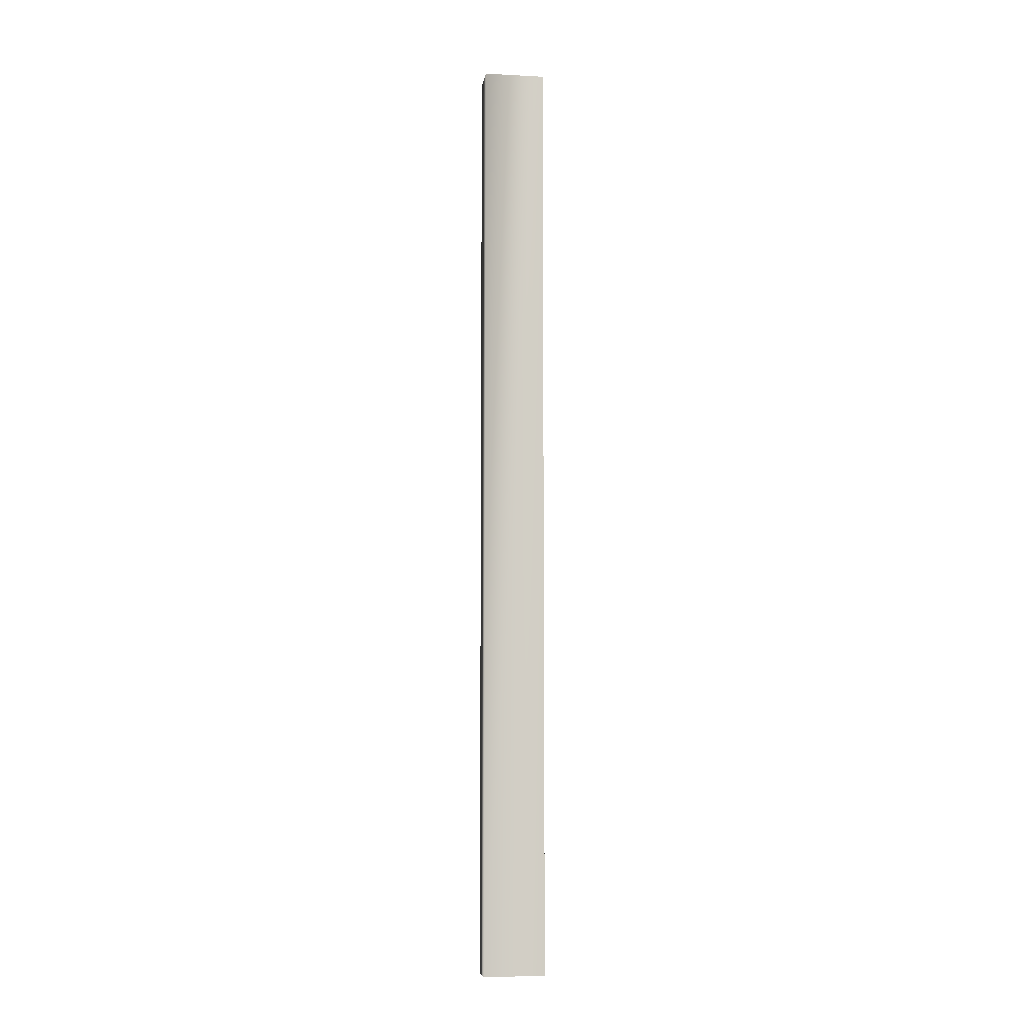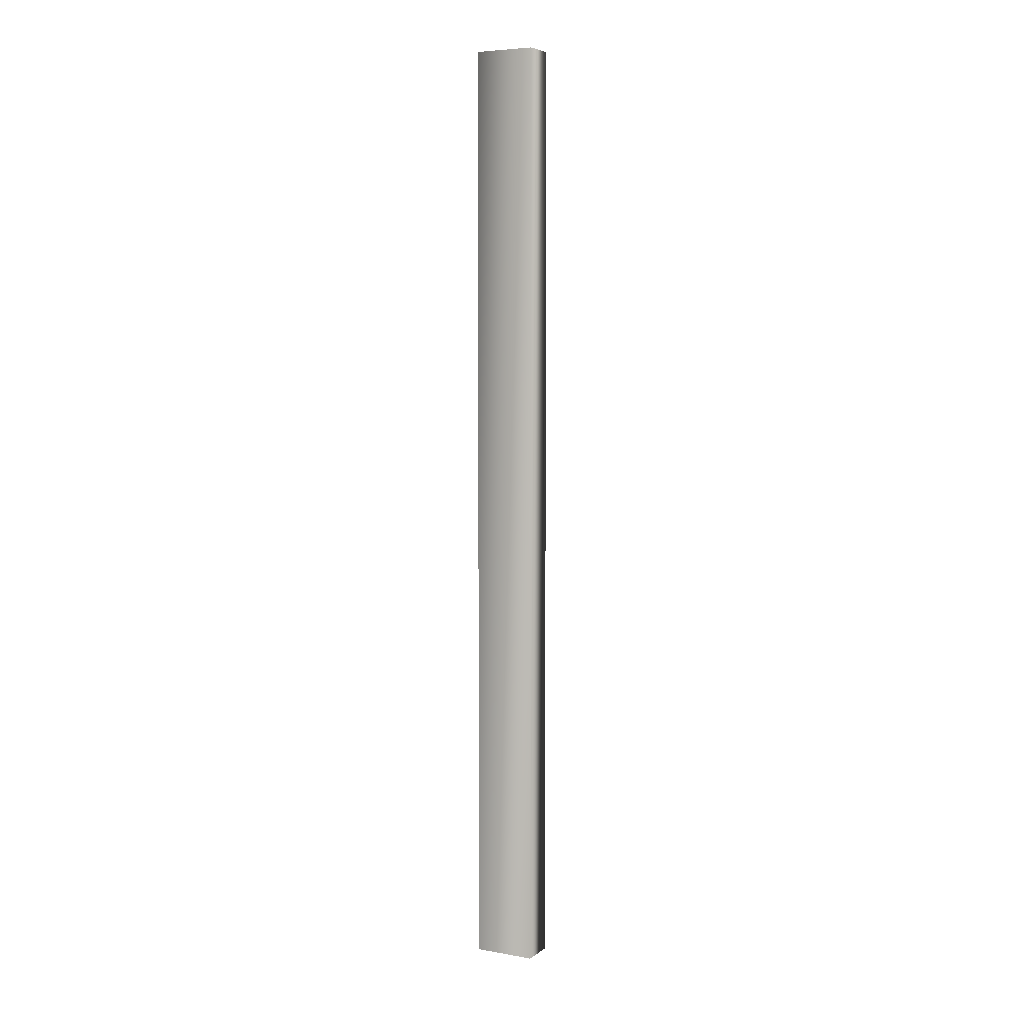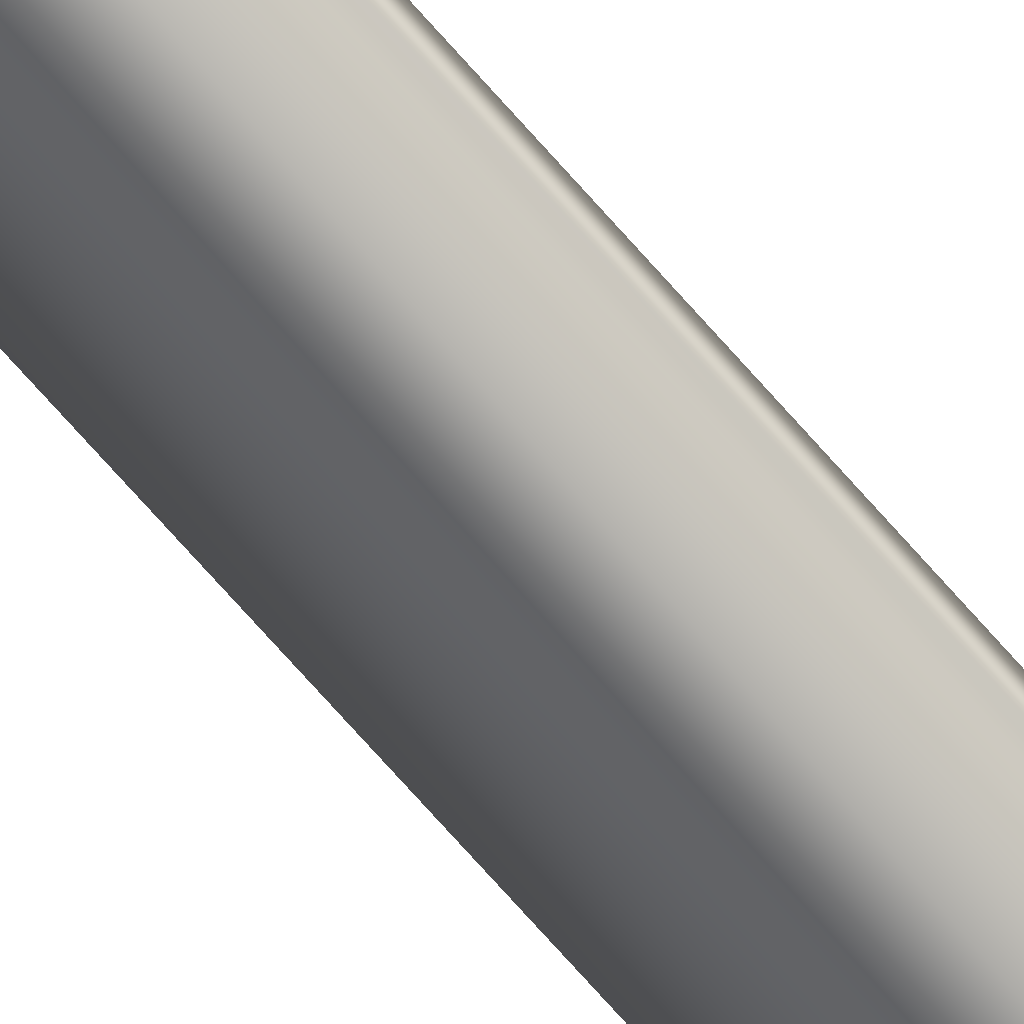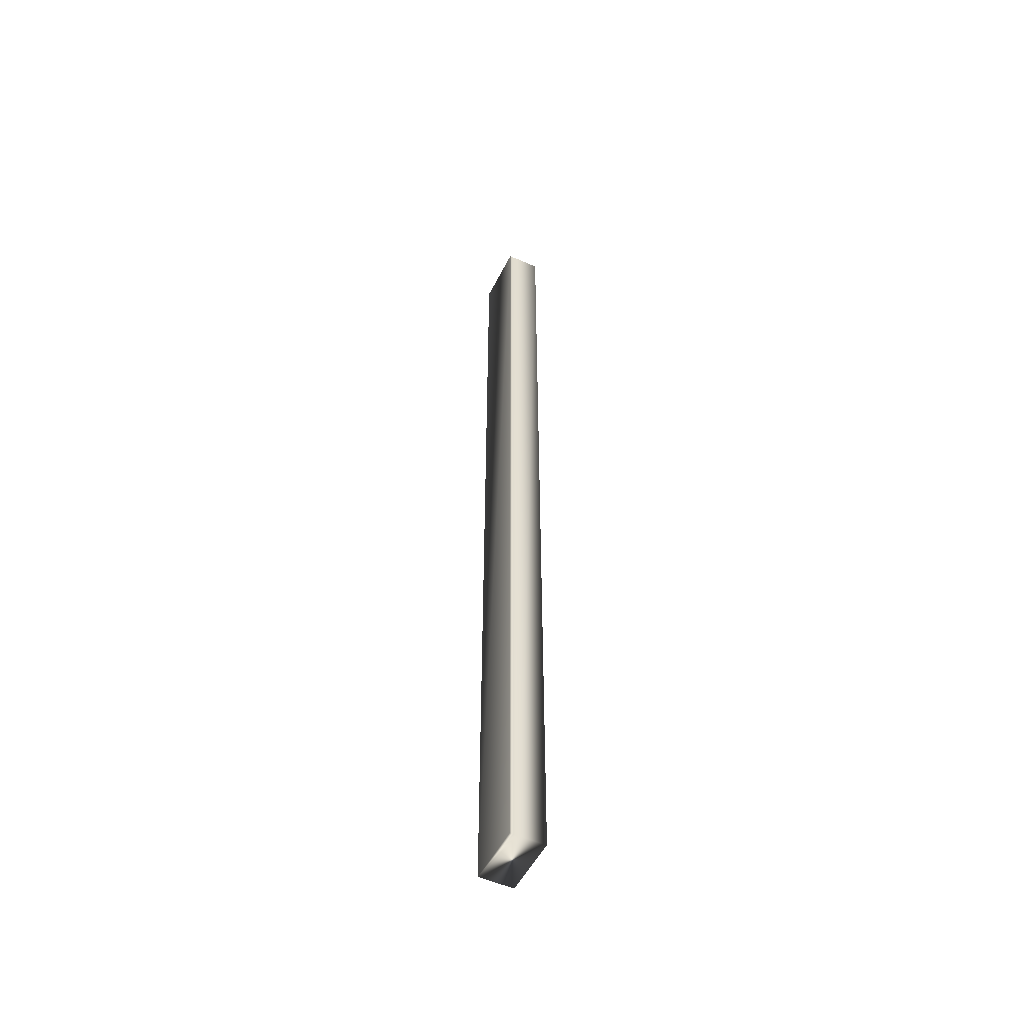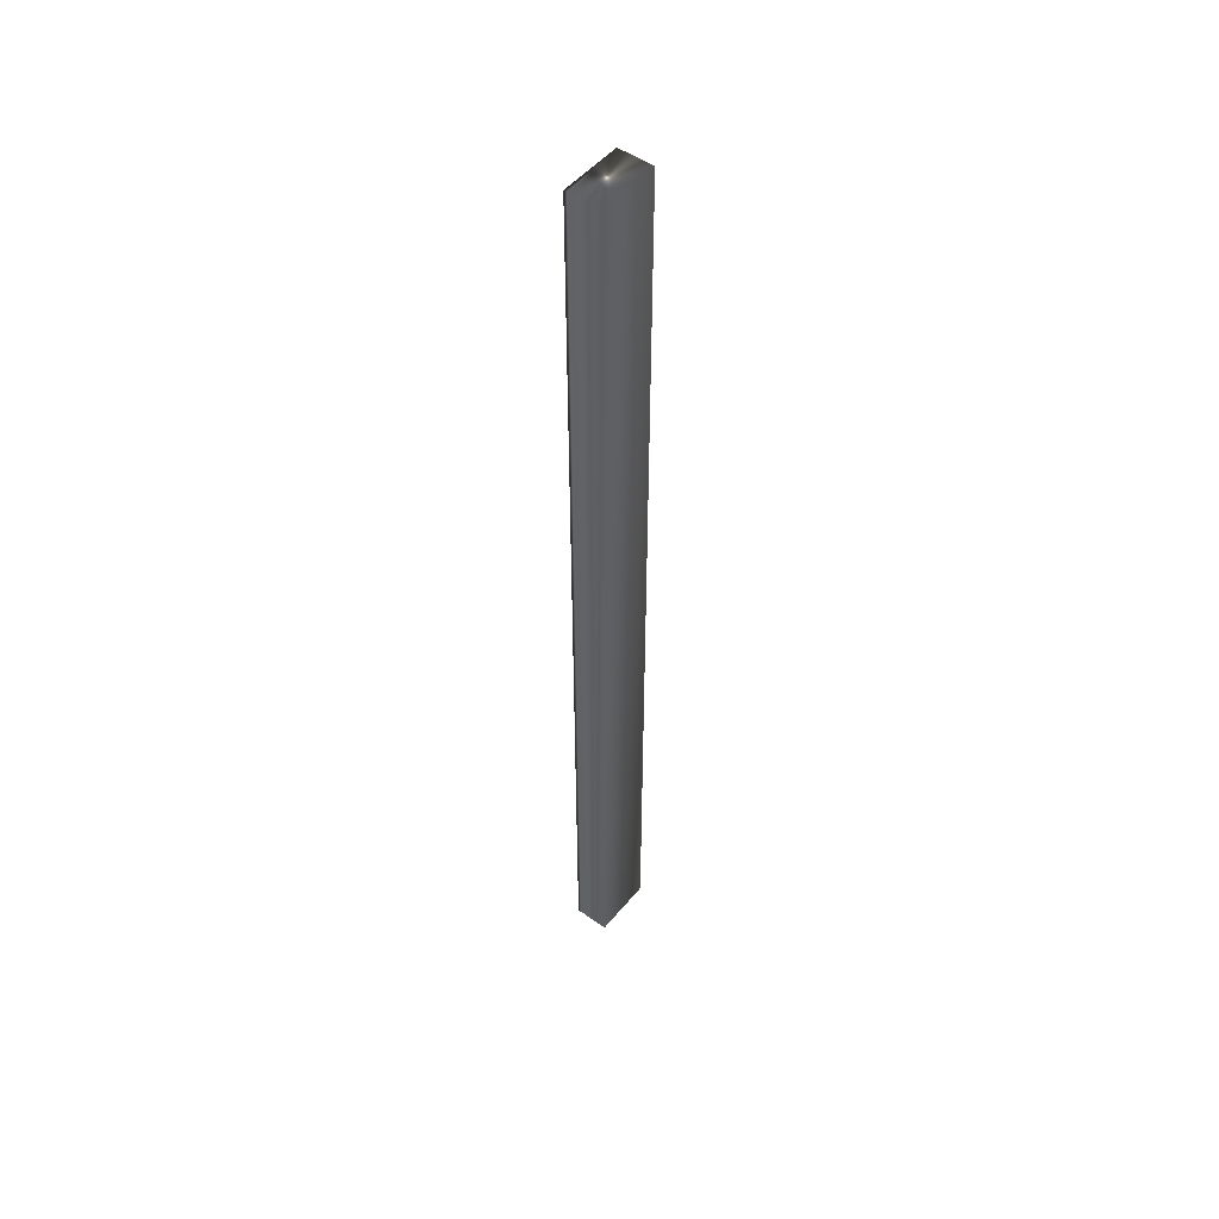
<metadata>
{"format":"obj","ext":"obj","renderer":"f3d","projection":"perspective","resolution":1024,"background":"white","views":[{"elev":-7.9,"azim":53.2,"up":"+Y"},{"elev":5.7,"azim":-90.7,"up":"+Y"},{"elev":-77.2,"azim":42.0,"up":"+Z"},{"elev":-51.8,"azim":125.4,"up":"+Y"},{"elev":49.7,"azim":-170.7,"up":"+Y"}]}
</metadata>
<code>
v 14.06 24.75 -129.4
v 14.06 32.75 -129.4
v 14.24 24.75 -129.3
v 14.24 32.75 -129.3
v 14.31 32.75 -129.2
v 14.31 24.75 -129.2
v 14.29 32.75 -129.2
v 14.29 24.75 -129.2
v 14.26 24.75 -129.3
v 14.26 32.75 -129.3
v 13.81 32.75 -128.9
v 14.07 32.75 -128.8
v 14.07 24.75 -128.8
v 13.81 24.75 -128.9
f 1 2 3
f 3 2 4
f 5 6 7
f 7 6 8
f 7 8 9
f 3 4 9
f 9 4 10
f 9 10 7
f 11 12 2
f 2 12 4
f 4 12 10
f 10 12 7
f 7 12 5
f 6 5 13
f 13 5 12
f 14 11 1
f 1 11 2
f 14 1 13
f 13 1 3
f 13 3 9
f 9 8 13
f 13 8 6
f 13 12 14
f 14 12 11

</code>
